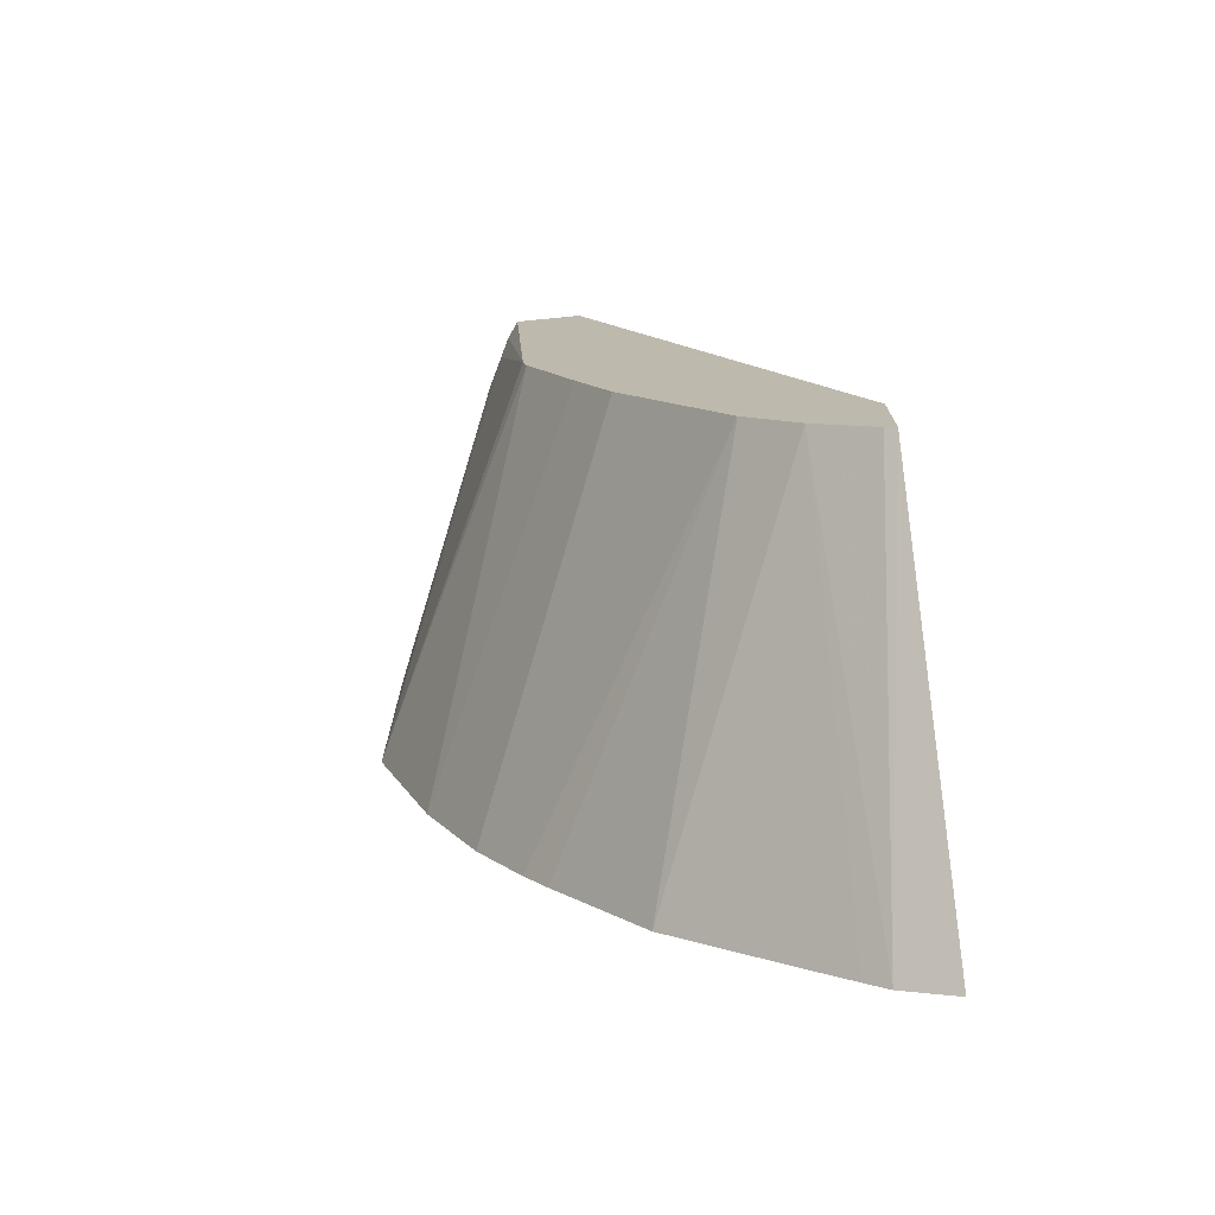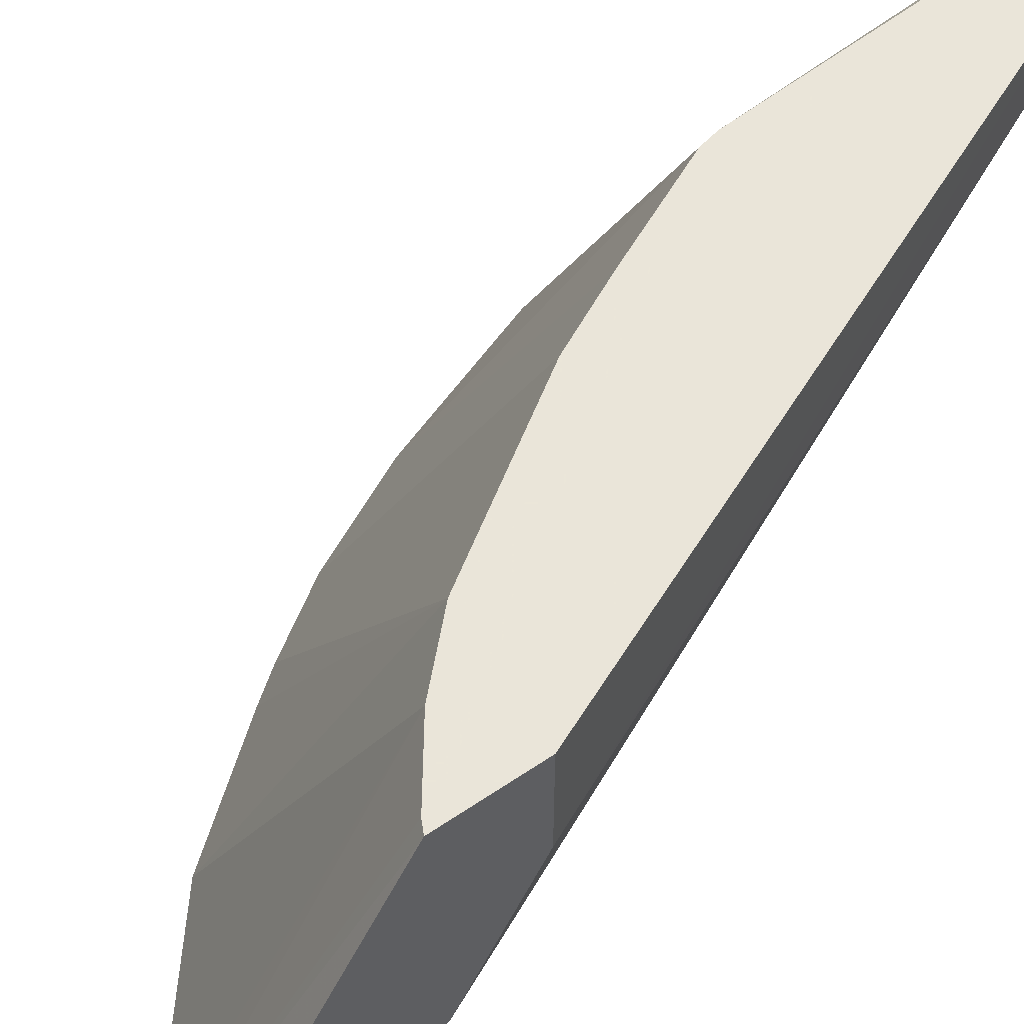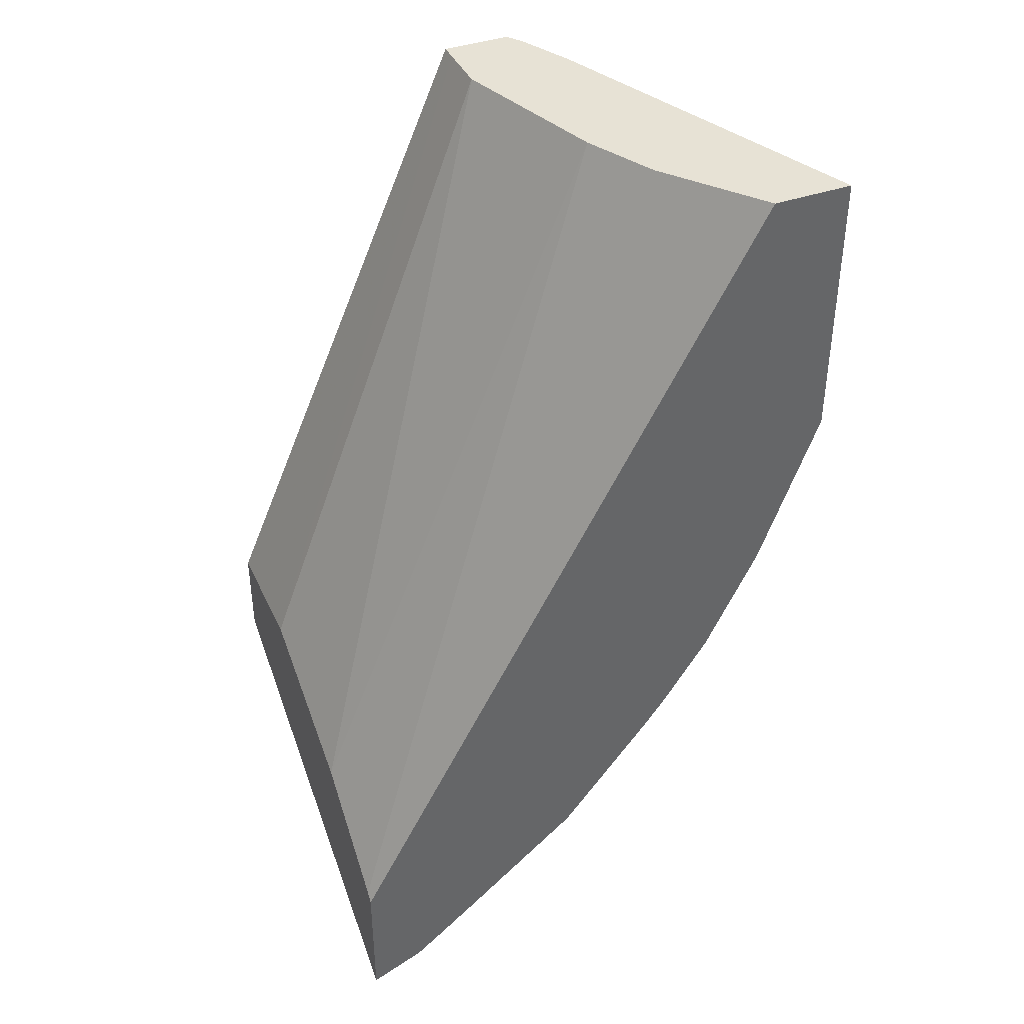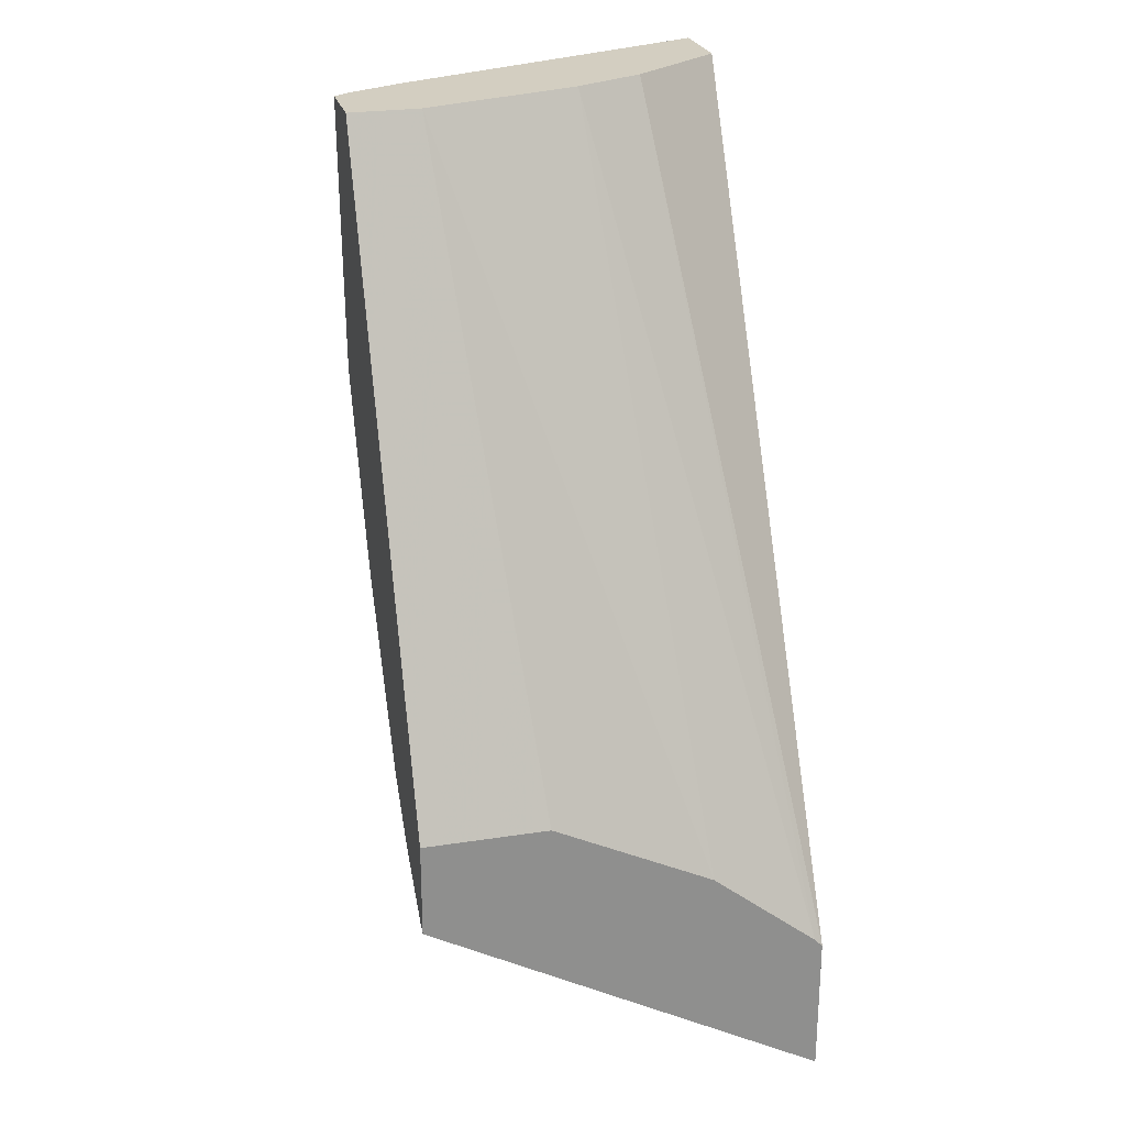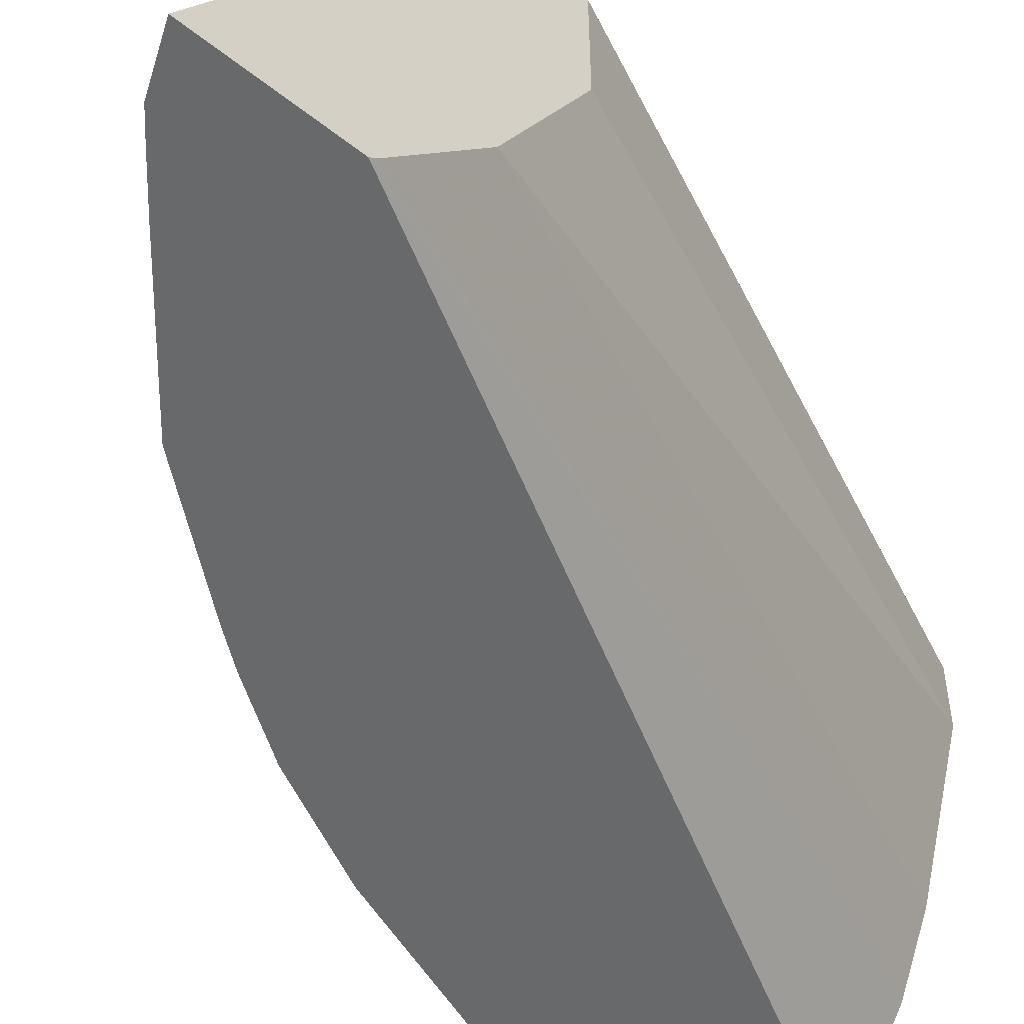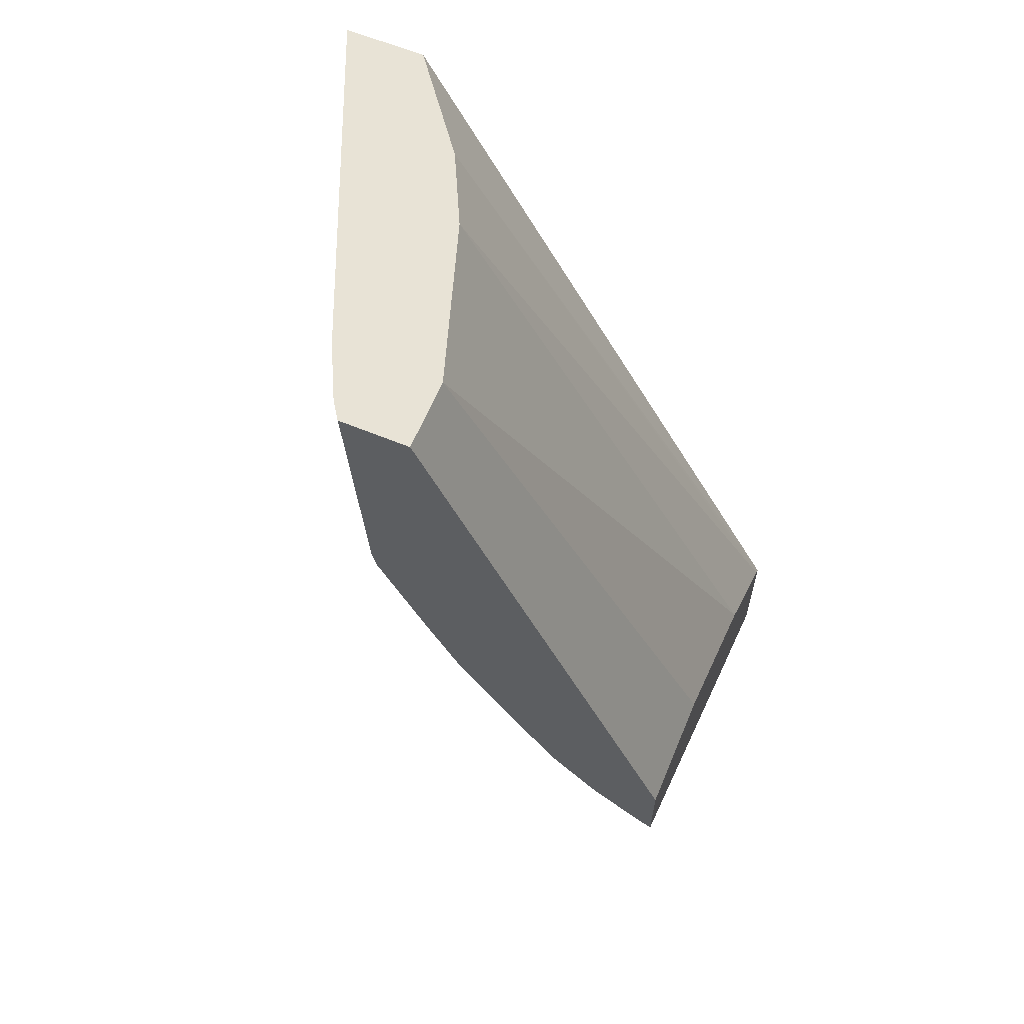
<metadata>
{"format":"obj","ext":"obj","renderer":"f3d","projection":"perspective","resolution":1024,"background":"white","views":[{"elev":-73.5,"azim":-174.3,"up":"+Z"},{"elev":57.7,"azim":-125.2,"up":"+Y"},{"elev":40.3,"azim":-23.3,"up":"+Z"},{"elev":24.9,"azim":-104.2,"up":"+Z"},{"elev":-52.6,"azim":-130.4,"up":"+Y"},{"elev":62.5,"azim":-157.3,"up":"+Z"}]}
</metadata>
<code>
v 0.3747 0.4758 -9.277e-05
v 0.3254 0.5936 -9.277e-05
v 0.346 0.4758 -9.277e-05
v 0.3747 0.4758 -0.09856
v 0.3191 0.6063 -0.00639
v 0.3159 0.6126 -9.277e-05
v 0.3191 0.5106 -9.277e-05
v 0.1915 0.4758 -0.283
v 0.3048 0.6186 -0.09651
v 0.3063 0.6186 -0.08978
v 0.3533 0.4758 -0.1567
v 0.3117 0.6186 -9.277e-05
v 0.3127 0.5233 -9.277e-05
v 0.1915 0.4786 -0.28
v 0.1915 0.4758 -0.3334
v 0.2872 0.6186 -0.134
v 0.3341 0.4758 -0.195
v 0.2764 0.6186 -0.1556
v 0.2873 0.6186 -9.277e-05
v 0.3063 0.536 -9.277e-05
v 0.1915 0.5169 -0.2489
v 0.1915 0.6186 -0.2538
v 0.2106 0.4758 -0.3252
v 0.2744 0.6186 -0.1596
v 0.3175 0.4758 -0.2199
v 0.2872 0.6186 -9.277e-05
v 0.1915 0.6186 -0.2202
v 0.2872 0.5934 -9.277e-05
v 0.1915 0.5552 -0.2297
v 0.1954 0.6186 -0.2518
v 0.2185 0.4758 -0.3189
v 0.217 0.6186 -0.2361
v 0.2361 0.6186 -0.217
v 0.3091 0.4758 -0.2311
v 0.2872 0.6126 -9.277e-05
v 0.1915 0.5744 -0.2202
v 0.2326 0.4758 -0.3077
v 0.2767 0.4758 -0.2716
f 14 20 21
f 13 20 14
f 11 18 16
f 11 17 18
f 9 11 16
f 9 12 10
f 9 19 12
f 9 32 30
f 9 22 27
f 9 30 22
f 9 33 32
f 9 24 33
f 9 18 24
f 15 22 23
f 9 16 18
f 9 27 19
f 17 24 18
f 25 34 33
f 33 34 38
f 8 22 15
f 32 33 38
f 32 38 37
f 31 32 37
f 28 36 29
f 28 35 36
f 26 36 35
f 26 27 36
f 24 25 33
f 23 32 31
f 23 30 32
f 22 30 23
f 21 28 29
f 20 28 21
f 19 27 26
f 17 25 24
f 8 27 22
f 1 37 38
f 8 29 36
f 1 23 31
f 1 15 23
f 1 8 15
f 1 3 8
f 1 7 3
f 1 13 7
f 1 31 37
f 1 20 13
f 1 35 28
f 1 26 35
f 1 19 26
f 1 12 19
f 1 6 12
f 8 36 27
f 1 28 20
f 1 38 34
f 1 2 6
f 1 25 17
f 8 21 29
f 8 14 21
f 7 14 8
f 7 13 14
f 1 34 25
f 5 10 6
f 4 11 9
f 6 10 12
f 4 9 10
f 3 7 8
f 2 4 5
f 2 5 6
f 1 4 2
f 1 11 4
f 1 17 11
f 4 10 5

</code>
